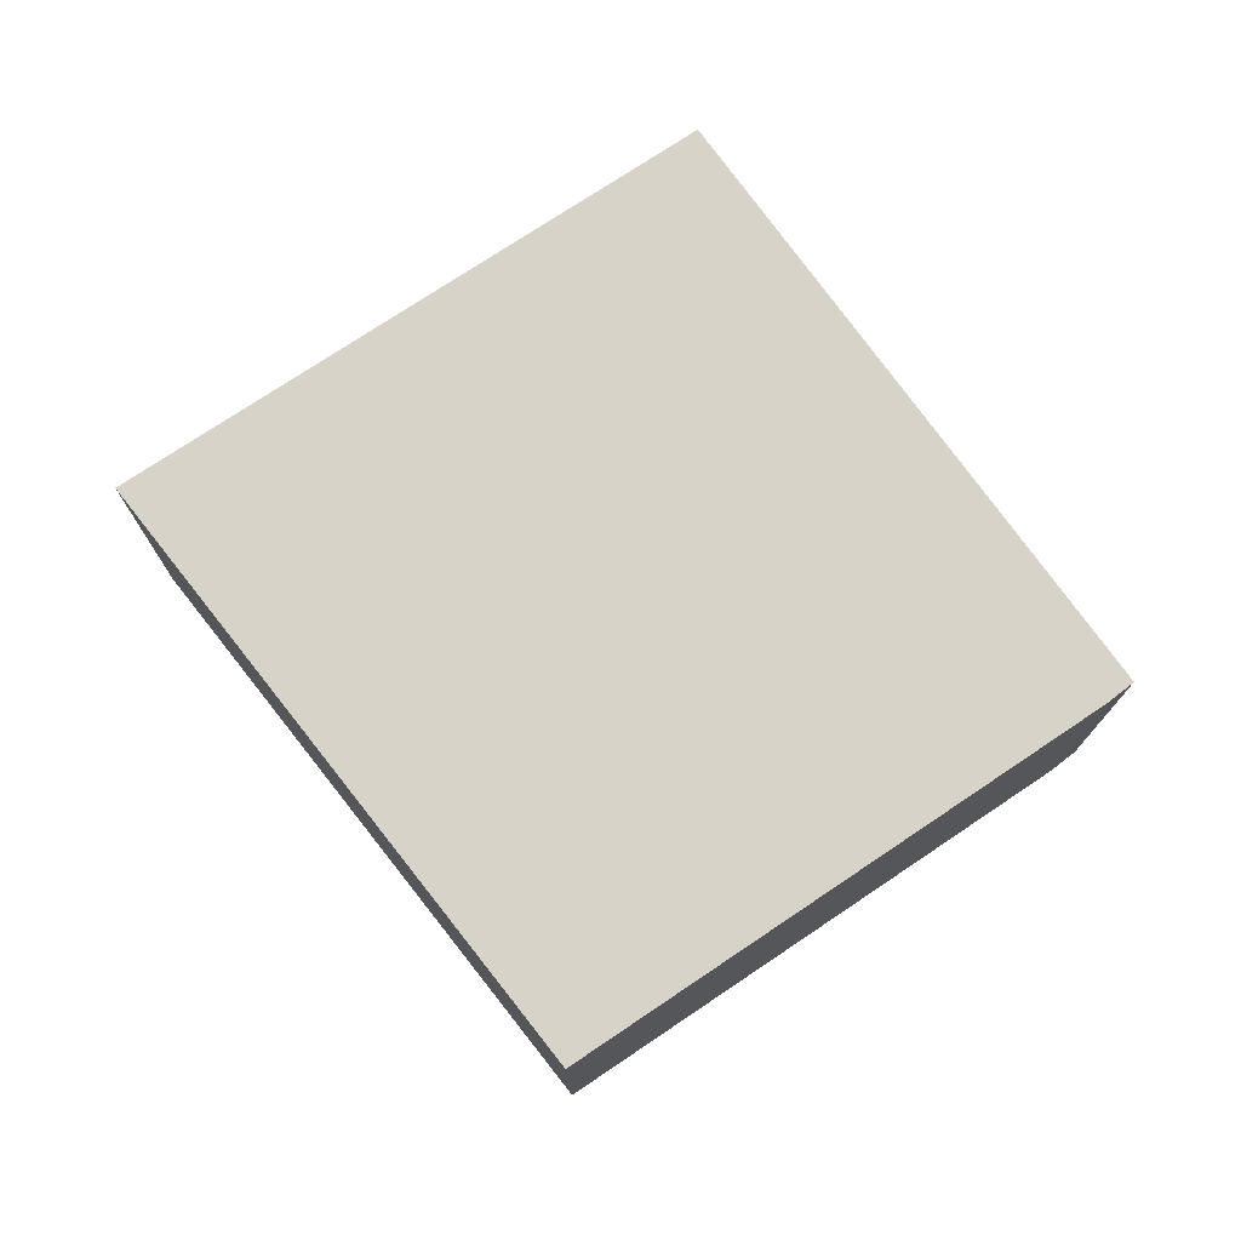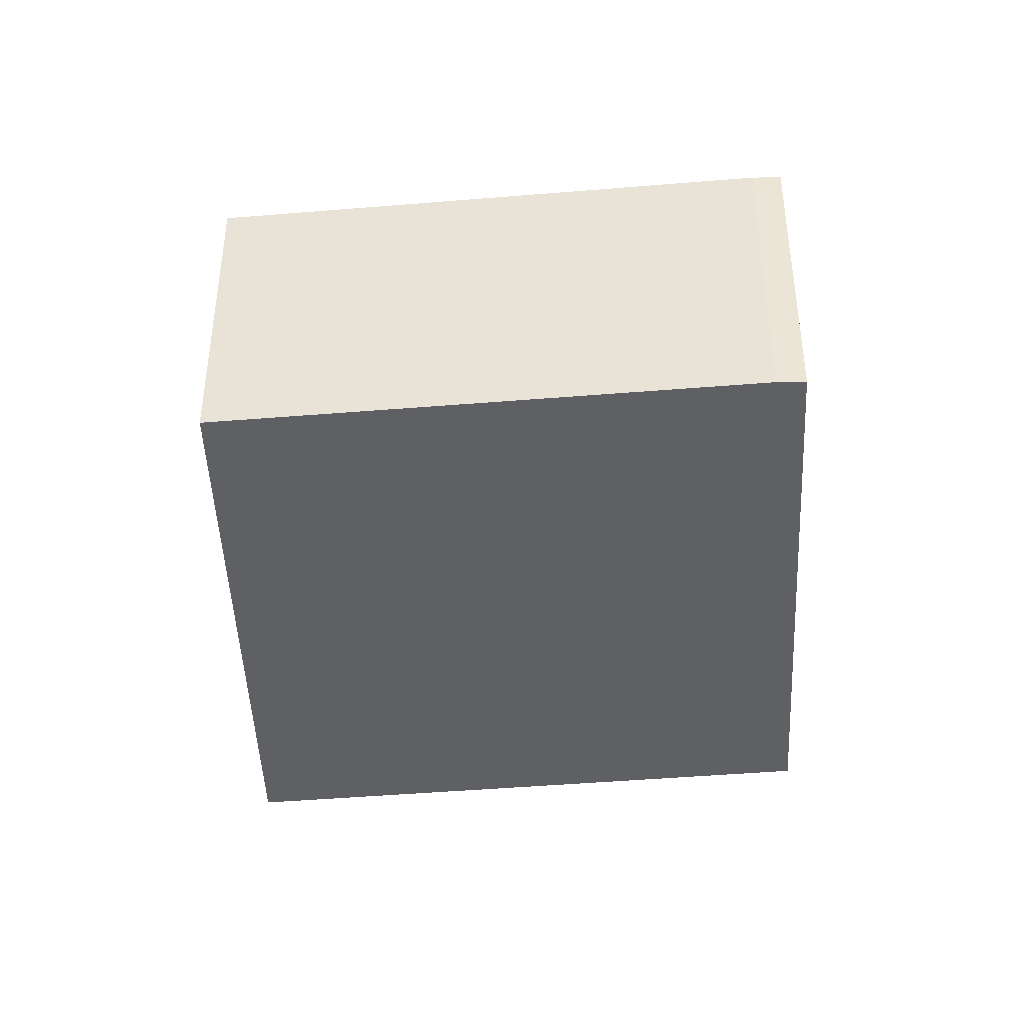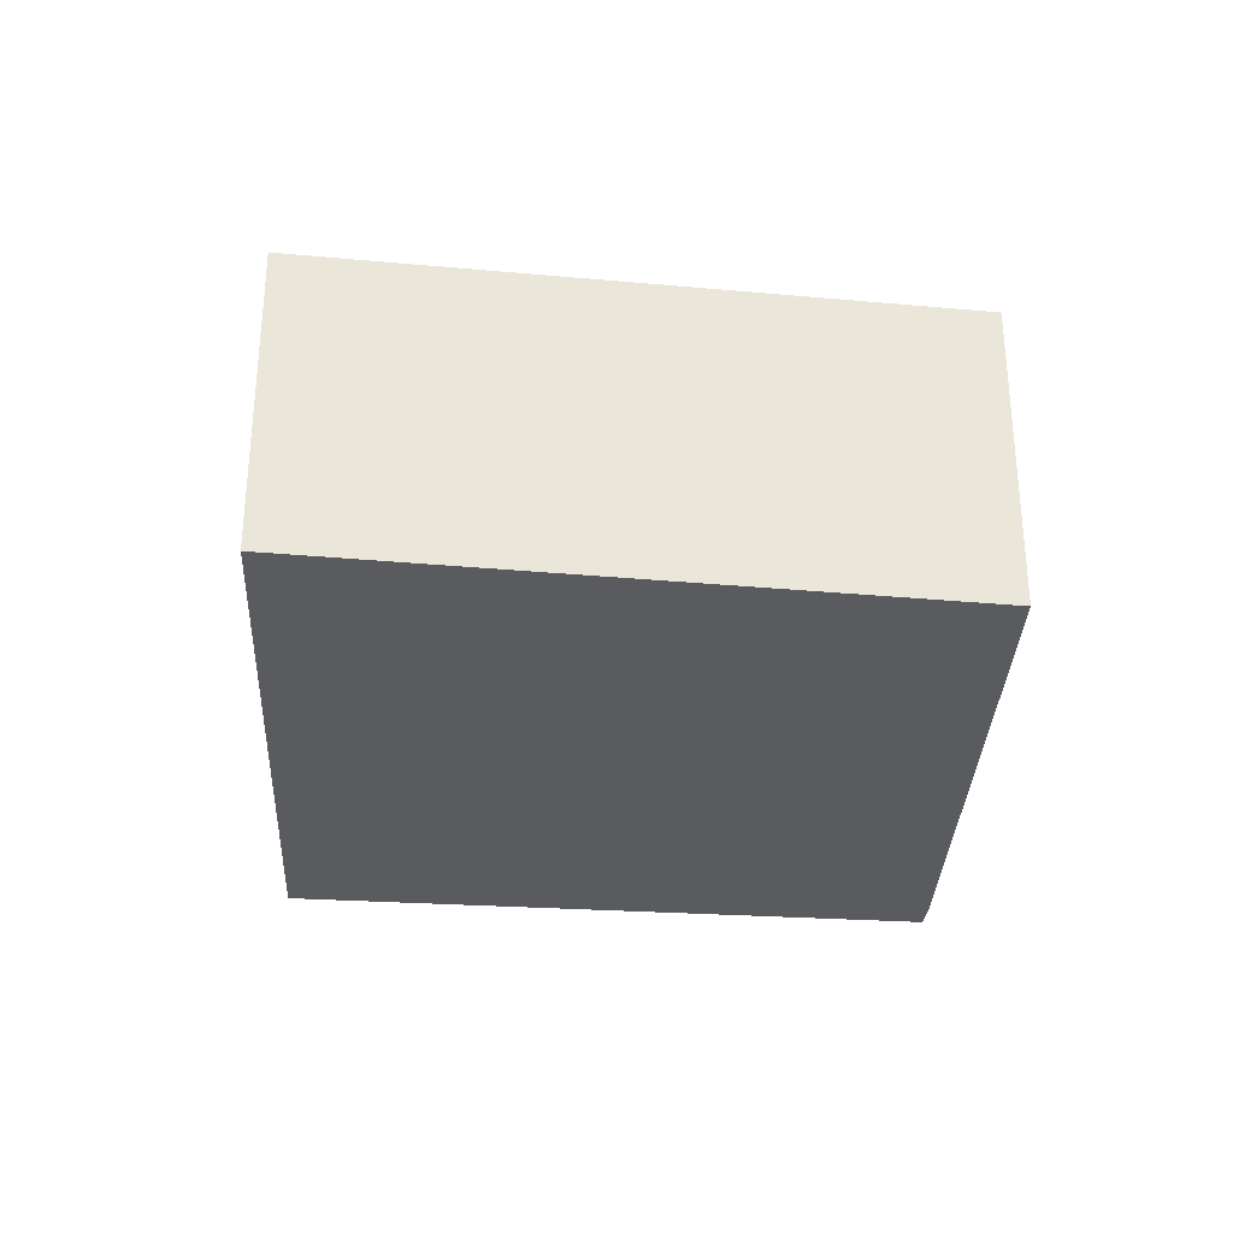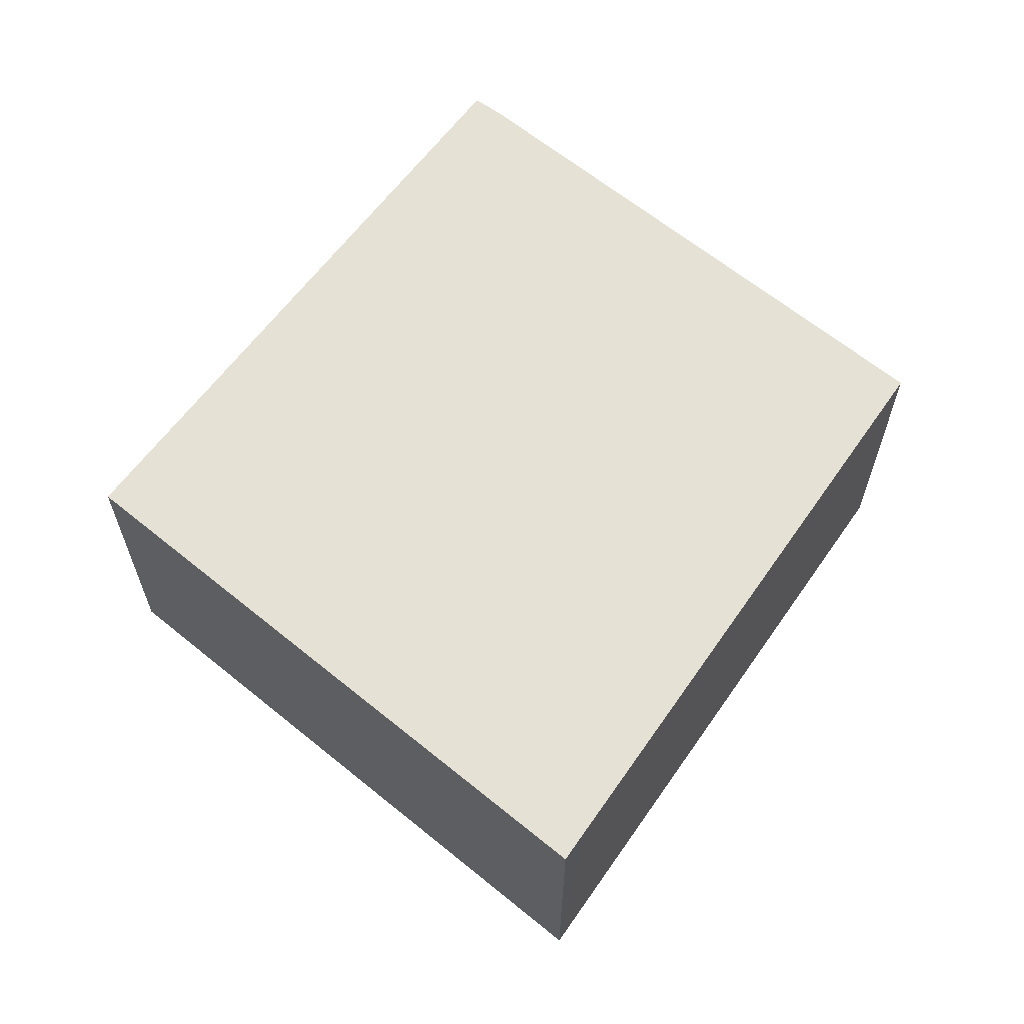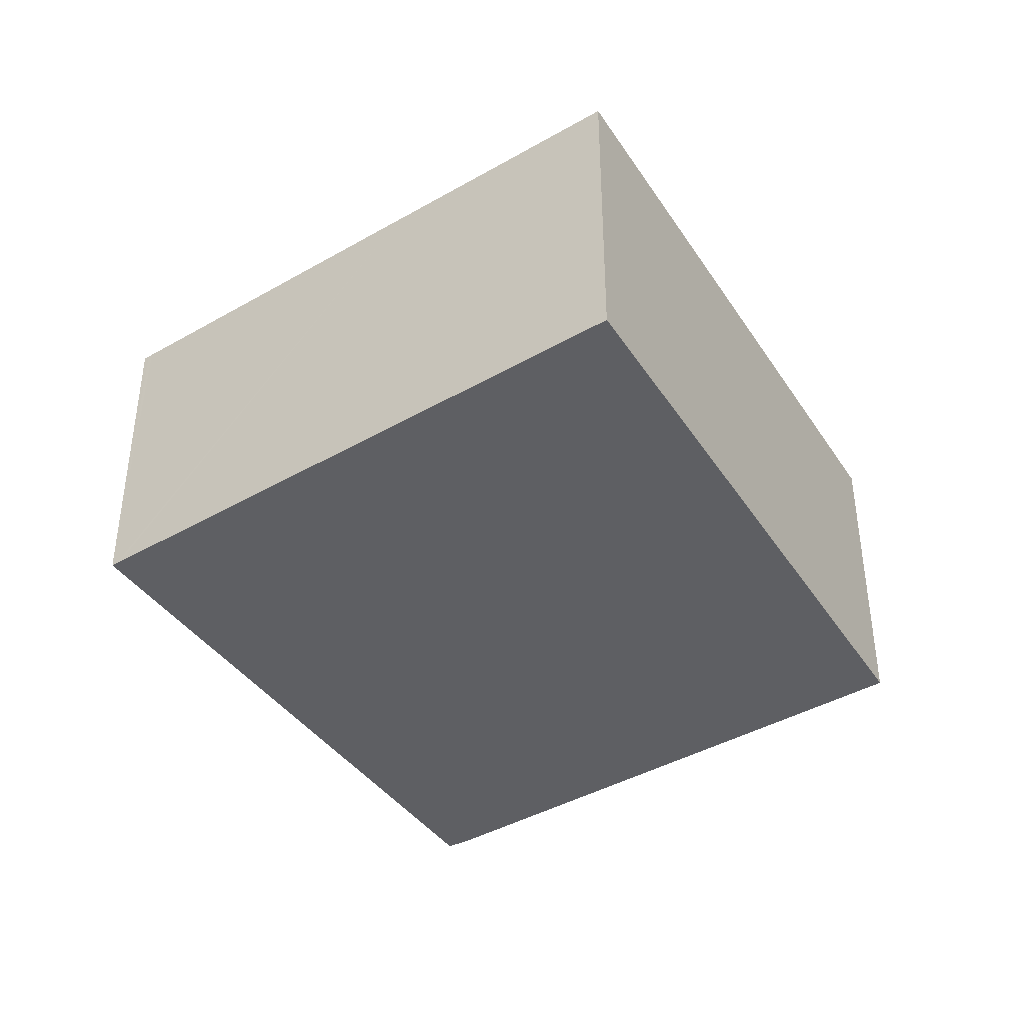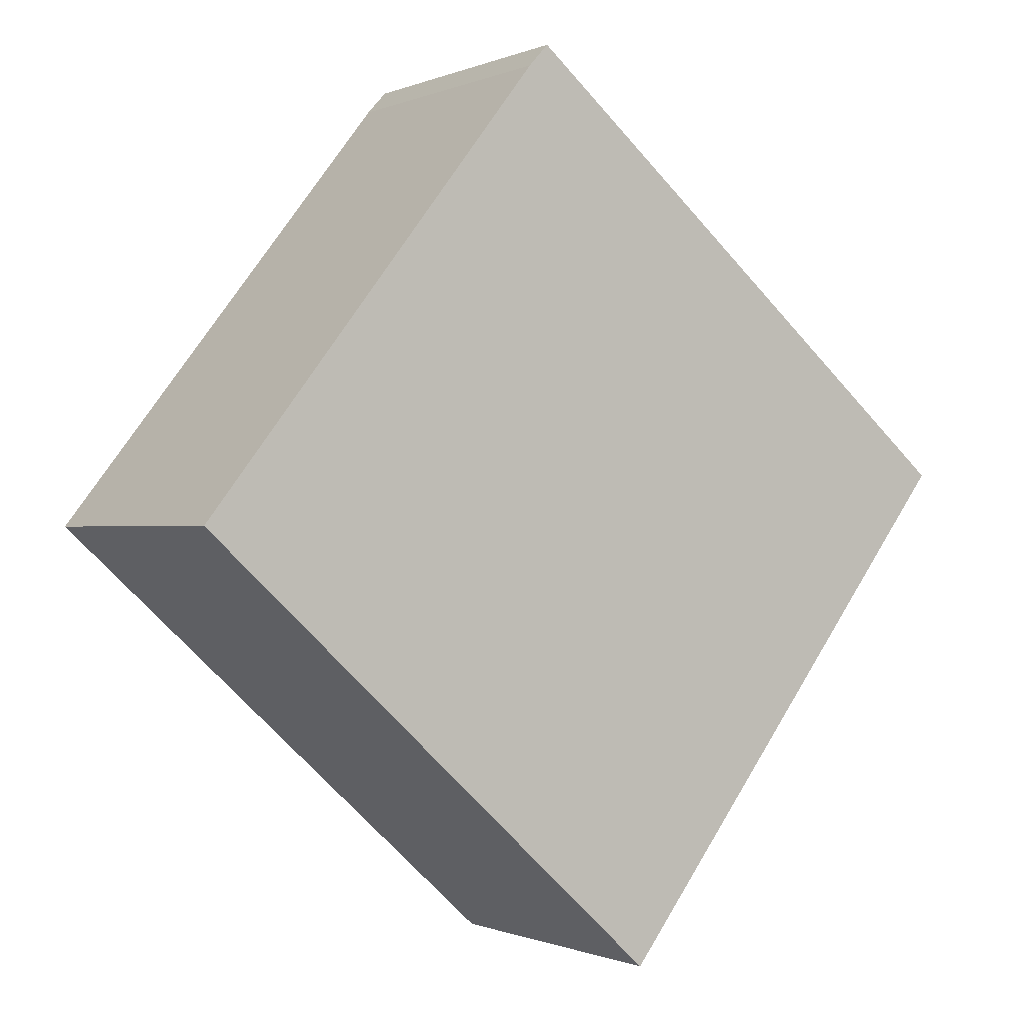
<metadata>
{"format":"obj","ext":"obj","renderer":"f3d","projection":"perspective","resolution":1024,"background":"white","views":[{"elev":75.9,"azim":-85.9,"up":"+Y"},{"elev":-42.4,"azim":-46.4,"up":"+Y"},{"elev":-32.5,"azim":-144.9,"up":"+Y"},{"elev":64.4,"azim":167.1,"up":"+Y"},{"elev":-41.5,"azim":162.5,"up":"+Y"},{"elev":-0.5,"azim":-33.5,"up":"+Z"}]}
</metadata>
<code>
v  4.42 3.03 -4.029
v  6.117 3.03 -2.386
v  4.673 3.03 -4.26
v  0 3.03 1.855e-16
v  6.201 3.03 -2.278
v  8.312 3.03 0.463
v  8.341 3.03 0.5
v  8.375 3.03 0.544
v  8.167 3.03 0.719
v  7.346 3.03 1.407
v  3.583 3.03 4.561
v  3.386 3.03 4.343
v  8.375 -3.331e-17 0.544
v  8.341 -3.062e-17 0.5
v  8.312 -2.835e-17 0.463
v  6.201 1.395e-16 -2.278
v  6.117 1.461e-16 -2.386
v  4.673 2.608e-16 -4.26
v  0 0 0
v  4.42 2.467e-16 -4.029
v  3.386 -2.659e-16 4.343
v  3.583 -2.793e-16 4.561
v  7.346 -8.615e-17 1.407
v  8.167 -4.403e-17 0.719
g defaultobject
f 1 2 3
f 2 1 4
f 2 4 5
f 5 4 6
f 6 4 7
f 7 4 8
f 8 4 9
f 9 4 10
f 10 4 11
f 11 4 12
f 13 7 8
f 7 13 6
f 6 13 5
f 5 13 14
f 5 14 15
f 5 15 16
f 5 16 2
f 2 16 3
f 3 16 17
f 3 17 18
f 18 1 3
f 1 18 4
f 4 18 19
f 19 18 20
f 19 12 4
f 12 19 21
f 21 11 12
f 11 21 22
f 22 10 11
f 10 22 23
f 10 23 9
f 9 23 8
f 8 23 24
f 8 24 13
f 24 14 13
f 14 24 15
f 15 24 16
f 16 24 23
f 16 23 22
f 16 22 17
f 17 22 18
f 18 22 20
f 20 22 19
f 19 22 21

</code>
